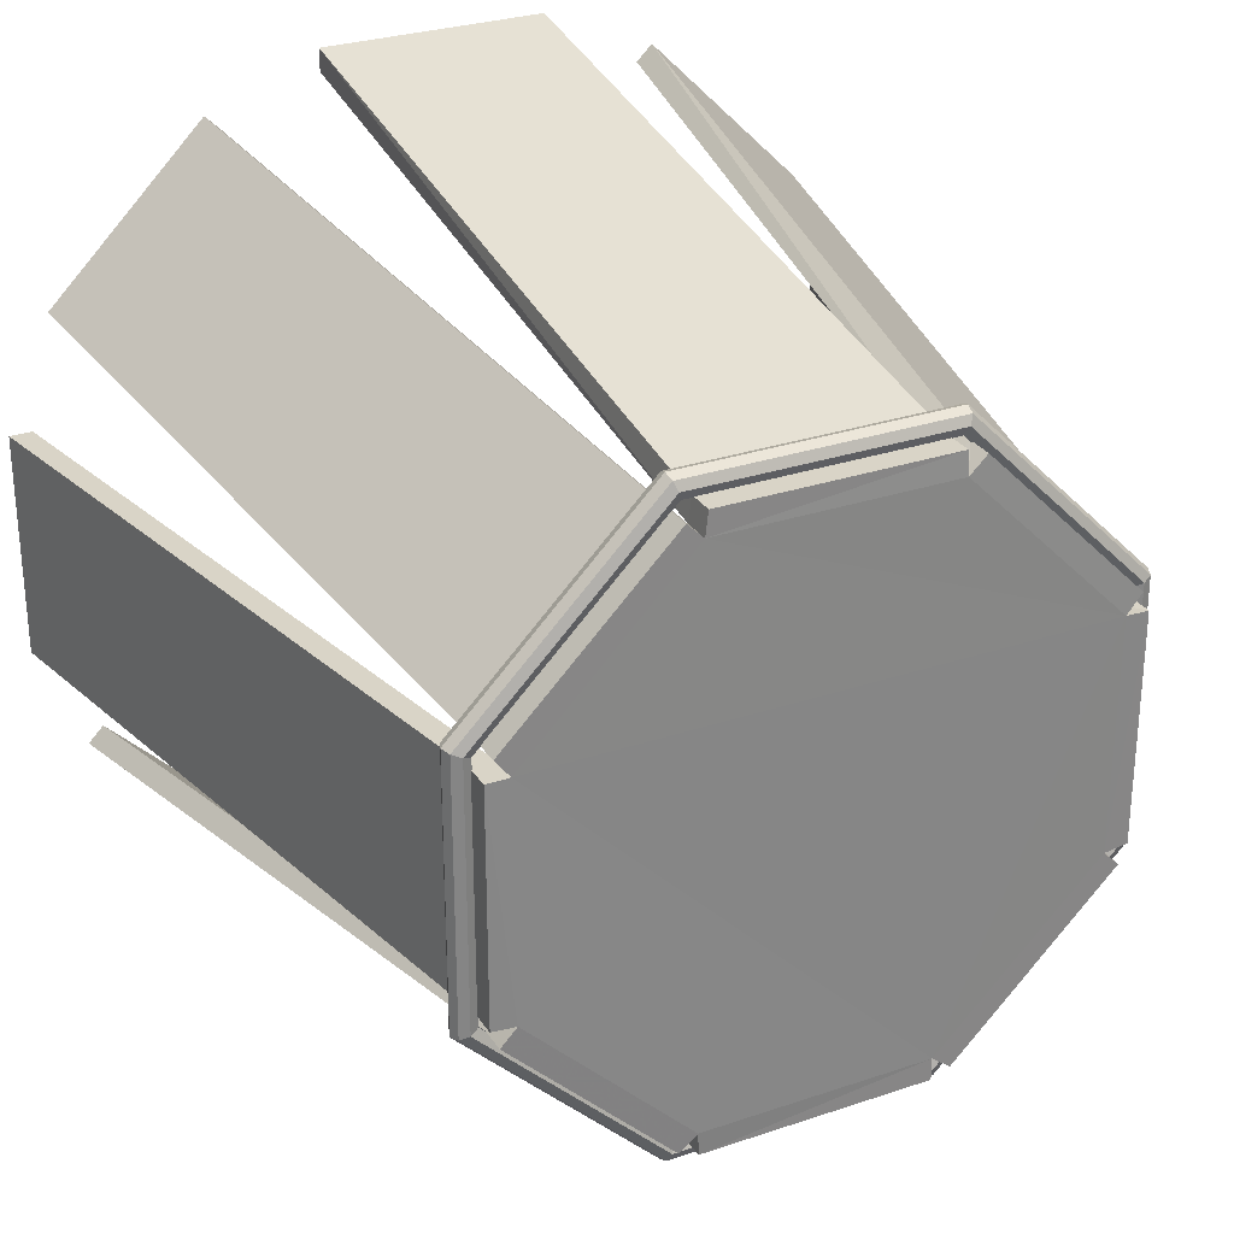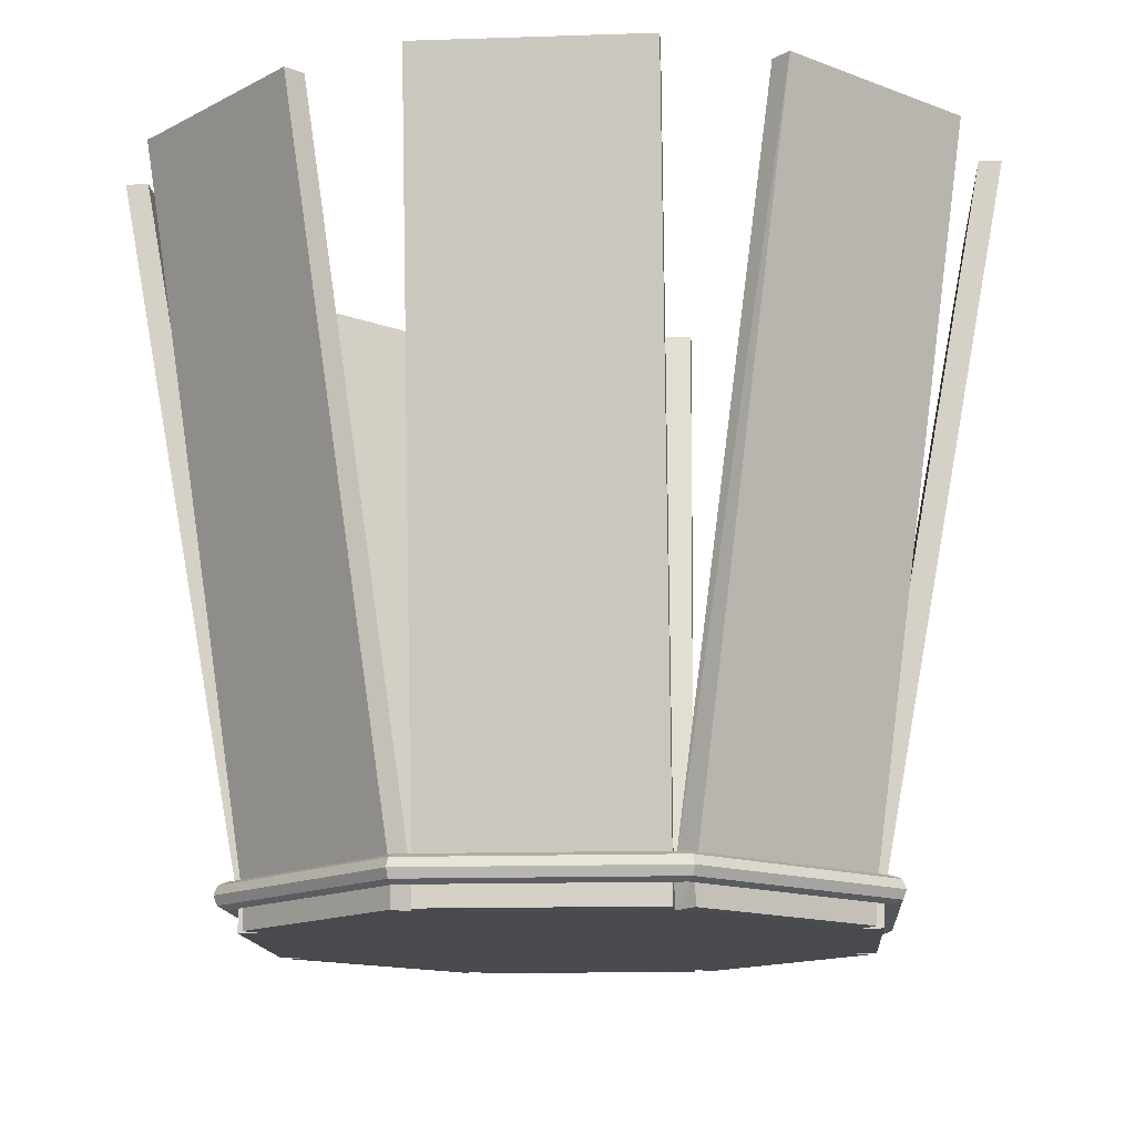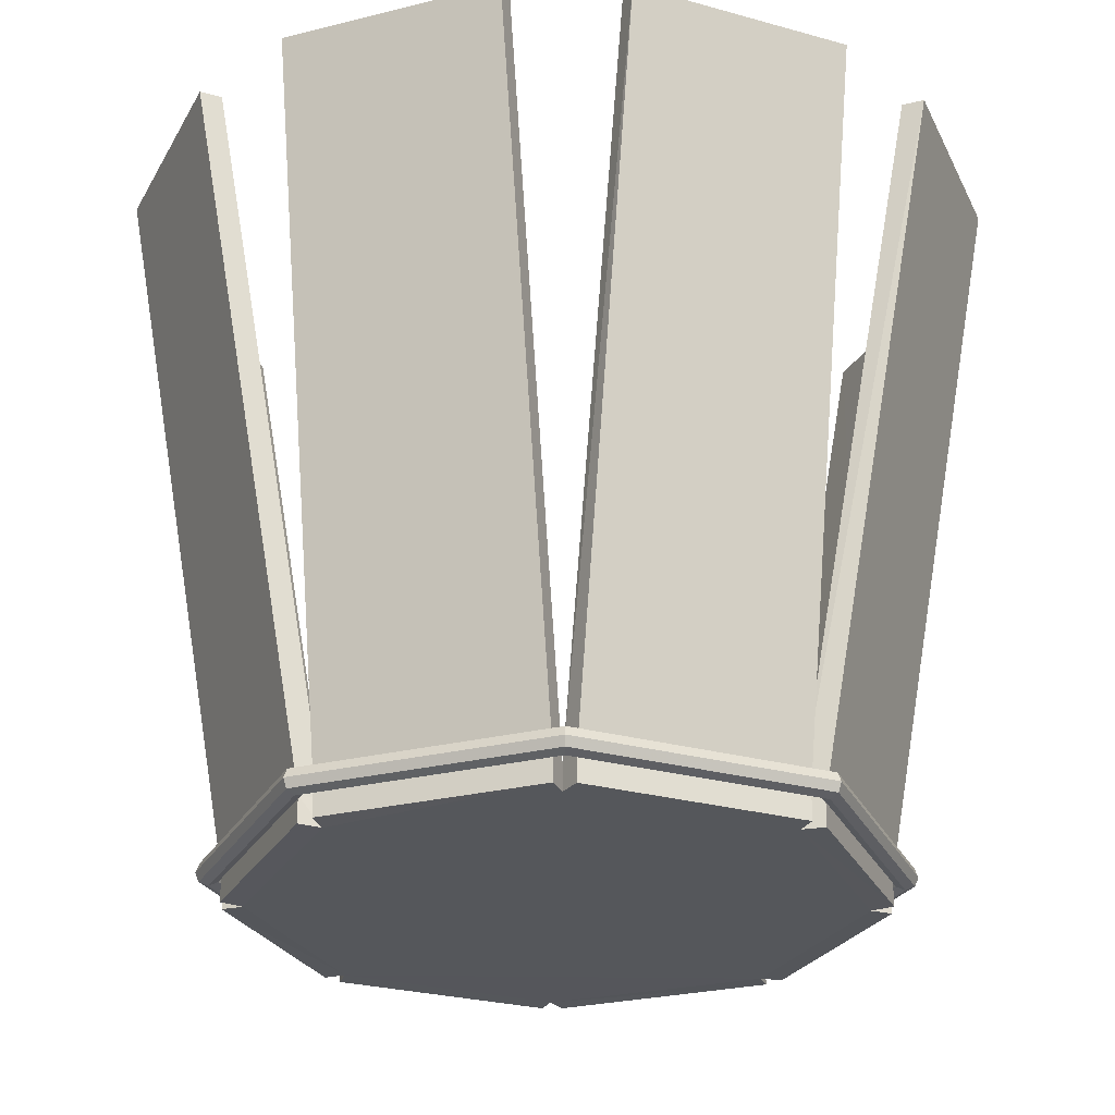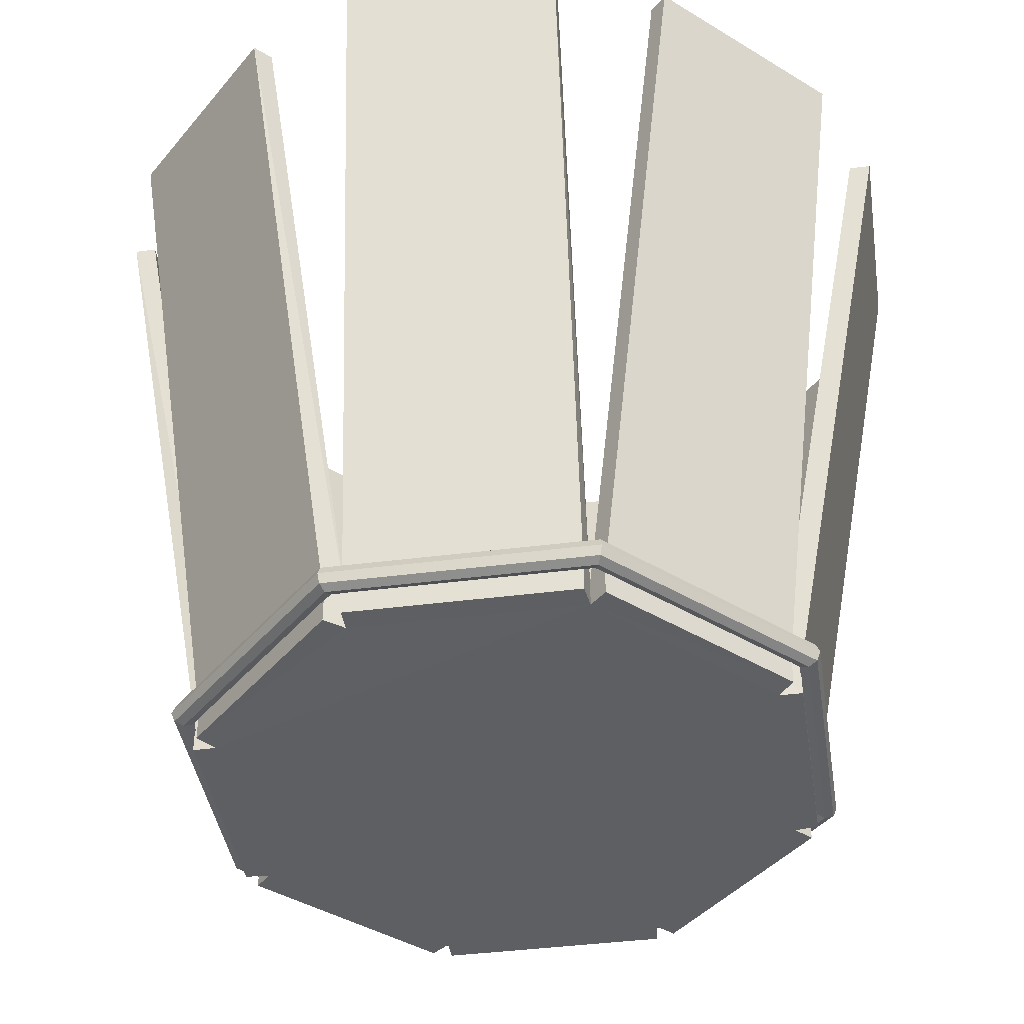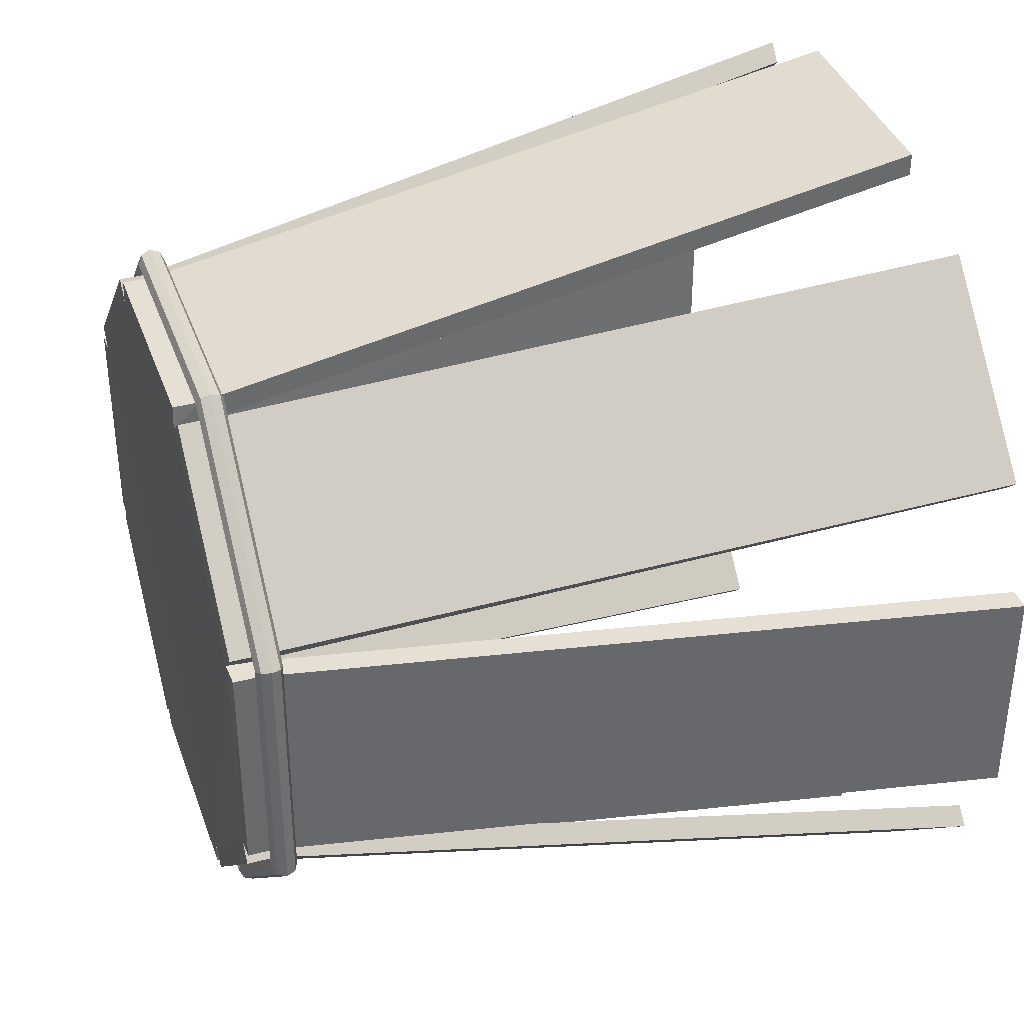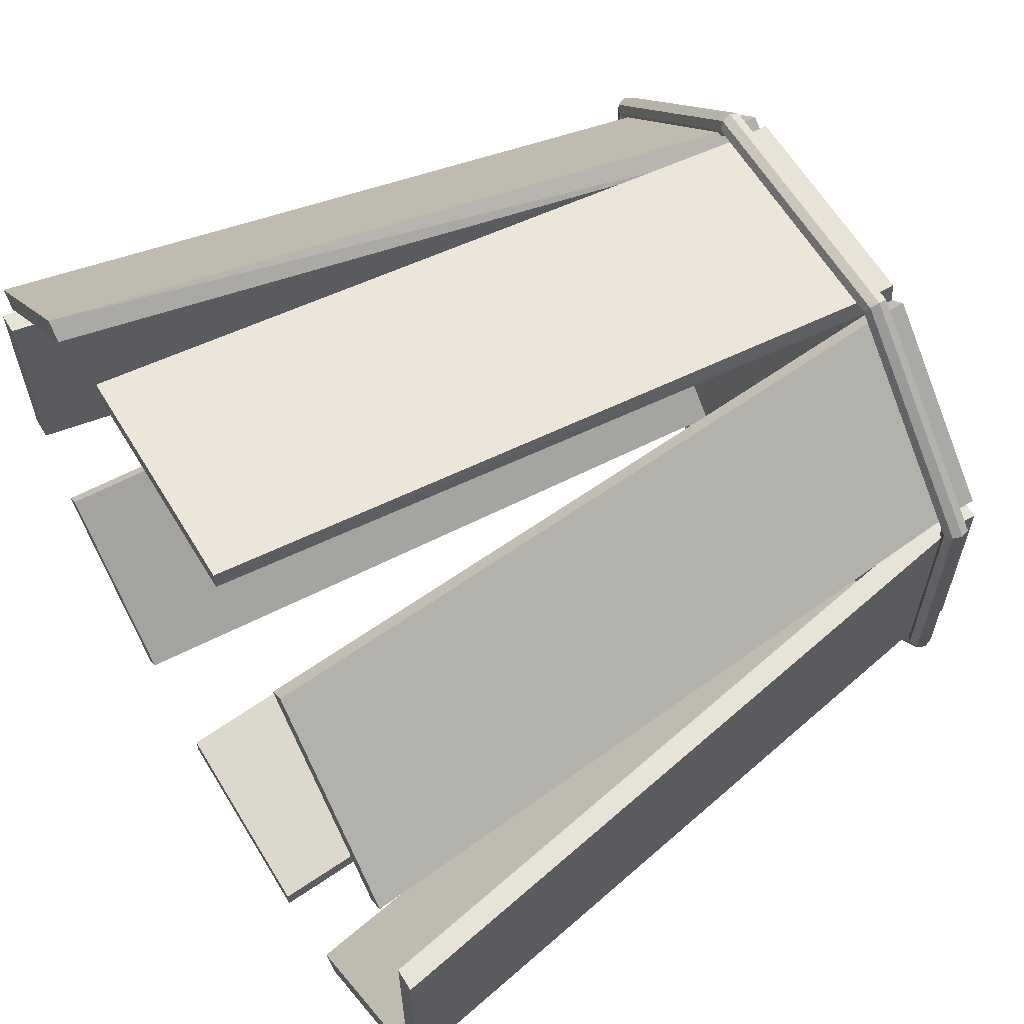
<metadata>
{"format":"obj","ext":"obj","renderer":"f3d","projection":"perspective","resolution":1024,"background":"white","views":[{"elev":28.6,"azim":-26.9,"up":"+Z"},{"elev":-13.6,"azim":4.3,"up":"+Y"},{"elev":-26.5,"azim":-68.6,"up":"+Y"},{"elev":-41.7,"azim":143.8,"up":"+Y"},{"elev":37.9,"azim":71.5,"up":"+Z"},{"elev":62.3,"azim":-121.2,"up":"+Z"}]}
</metadata>
<code>
o Cylinder
v 0.9579 0.05372 0.3968
v 0.9471 0.08192 0.3923
v 0.9211 0.0936 0.3815
v 0.895 0.08192 0.3707
v 0.895 0.02552 0.3707
v 0.9211 0.01384 0.3815
v 0.9471 0.02552 0.3923
v 0.9579 0.05372 -0.3968
v 0.9471 0.08192 -0.3923
v 0.9211 0.0936 -0.3815
v 0.895 0.08192 -0.3707
v 0.895 0.02552 -0.3707
v 0.9211 0.01384 -0.3815
v 0.9471 0.02552 -0.3923
v 0.3968 0.05372 -0.9579
v 0.3923 0.08192 -0.9471
v 0.3815 0.0936 -0.9211
v 0.3707 0.08192 -0.895
v 0.3707 0.02552 -0.895
v 0.3815 0.01384 -0.9211
v 0.3923 0.02552 -0.9471
v -0.3968 0.05372 -0.9579
v -0.3923 0.08192 -0.9471
v -0.3815 0.0936 -0.9211
v -0.3707 0.08192 -0.895
v -0.3707 0.02552 -0.895
v -0.3815 0.01384 -0.9211
v -0.3923 0.02552 -0.9471
v -0.9579 0.05372 -0.3968
v -0.9471 0.08192 -0.3923
v -0.9211 0.0936 -0.3815
v -0.895 0.08192 -0.3707
v -0.895 0.02552 -0.3707
v -0.9211 0.01384 -0.3815
v -0.9471 0.02552 -0.3923
v -0.9579 0.05372 0.3968
v -0.9471 0.08192 0.3923
v -0.9211 0.0936 0.3815
v -0.895 0.08192 0.3707
v -0.895 0.02552 0.3707
v -0.9211 0.01384 0.3815
v -0.9471 0.02552 0.3923
v -0.3968 0.05372 0.9579
v -0.3923 0.08192 0.9471
v -0.3815 0.0936 0.9211
v -0.3707 0.08192 0.895
v -0.3707 0.02552 0.895
v -0.3815 0.01384 0.9211
v -0.3923 0.02552 0.9471
v 0.3968 0.05372 0.9579
v 0.3923 0.08192 0.9471
v 0.3815 0.0936 0.9211
v 0.3707 0.08192 0.895
v 0.3707 0.02552 0.895
v 0.3815 0.01384 0.9211
v 0.3923 0.02552 0.9471
v -0.343 -0.04834 -0.8271
v 0.8267 -0.04834 0.3425
v -0.8274 -0.04834 -0.3426
v 0.3422 -0.04834 0.827
v -0.8737 0.03463 -0.3946
v -0.8737 -0.04554 -0.3946
v -0.3949 0.03463 -0.8734
v -0.3949 -0.04554 -0.8734
v -0.3472 0.03463 -0.8256
v -0.826 0.03463 -0.3468
v 0.3955 0.03463 0.8747
v 0.6784 2.188 1.158
v 0.8744 0.03463 0.3959
v 0.8744 -0.04554 0.3959
v 0.3955 -0.04554 0.8747
v 0.3384 0.03463 0.8289
v 0.3384 2.188 1.229
v 0.3384 2.188 1.296
v -0.8739 -0.04554 0.3951
v -0.3473 0.03463 0.8261
v -0.3473 -0.04554 0.8261
v -0.3951 0.03463 0.8739
v -0.3951 -0.04554 0.8739
v -0.8739 0.03463 0.3951
v -0.8305 0.03463 0.3389
v -1.23 2.188 0.3389
v -1.298 2.188 0.3389
v -0.898 0.03463 0.3389
v -0.898 -0.04554 0.3389
v -0.8305 -0.04554 0.3389
v -0.898 0.03463 -0.3383
v -0.898 -0.04554 -0.3383
v -1.157 2.188 -0.6774
v -0.6777 2.188 -1.156
v 0.8296 0.03463 0.3389
v 0.8971 -0.04554 0.3389
v 0.8971 0.03463 -0.3383
v 0.8971 -0.04554 -0.3383
v 0.8971 0.03463 0.3389
v 0.3384 0.03463 -0.8293
v 0.3384 2.188 -1.229
v -0.3387 2.188 -1.229
v -0.3387 0.03463 -0.8968
v -0.3387 -0.04554 -0.8968
v 0.3384 0.03463 -0.8968
v 0.3384 -0.04554 -0.8968
v 0.3384 -0.04554 -0.8293
v -1.109 2.188 0.6302
v -0.6302 2.188 1.109
v -0.3387 -0.04554 0.8964
v 0.3384 0.03463 0.8964
v 0.3384 -0.04554 0.8964
v -0.3387 0.03463 0.8964
v -0.3387 2.188 -1.297
v 0.3949 0.03463 -0.8737
v 0.3949 -0.04554 -0.8737
v 0.8737 0.03463 -0.3949
v 0.8737 -0.04554 -0.3949
v 0.8259 0.03463 -0.3471
v 0.8259 -0.04554 -0.3471
v 1.109 2.188 -0.63
v 0.63 2.188 -1.109
v -0.63 2.188 -1.108
v 1.109 2.188 0.631
v 0.6306 2.188 1.11
v -0.6779 2.188 1.157
v -1.298 2.188 -0.3383
v 1.23 2.188 -0.3383
v 1.23 2.188 0.3389
v 1.297 2.188 0.3389
v 0.3384 2.188 -1.297
v -0.3387 2.188 1.229
v -0.3387 2.188 1.296
v 1.157 2.188 -0.6777
v 0.6777 2.188 -1.157
v -1.23 2.188 -0.3383
v 1.297 2.188 -0.3383
v 1.157 2.188 0.6787
v -1.157 2.188 0.6779
v -1.109 2.188 -0.6297
f 8 9 2
f 9 10 3
f 3 10 11
f 12 13 6
f 13 14 7
f 1 7 14
f 8 15 16
f 16 17 10
f 17 18 11
f 19 20 13
f 20 21 14
f 14 21 15
f 22 23 16
f 23 24 17
f 24 25 18
f 26 27 20
f 20 27 28
f 28 22 15
f 29 30 23
f 23 30 31
f 24 31 32
f 33 34 27
f 34 35 28
f 28 35 29
f 29 36 37
f 37 38 31
f 31 38 39
f 33 40 41
f 41 42 35
f 42 36 29
f 43 44 37
f 44 45 38
f 45 46 39
f 47 48 41
f 41 48 49
f 42 49 43
f 50 51 44
f 44 51 52
f 52 53 46
f 47 54 55
f 55 56 49
f 49 56 50
f 1 2 51
f 51 2 3
f 3 4 53
f 54 5 6
f 6 7 56
f 7 1 50
f 63 64 62
f 67 71 70
f 72 73 74
f 78 79 77
f 80 75 79
f 81 82 83
f 84 85 86
f 87 88 85
f 61 89 90
f 95 92 94
f 96 97 98
f 101 102 100
f 96 103 102
f 100 102 103
f 109 106 108
f 113 114 112
f 115 116 114
f 112 114 116
f 115 117 118
f 119 90 89
f 120 121 68
f 122 105 104
f 123 83 82
f 124 125 126
f 97 127 110
f 73 128 129
f 117 130 131
f 111 131 130
f 69 134 68
f 99 110 127
f 76 105 122
f 65 63 90
f 84 83 123
f 107 74 129
f 91 95 126
f 115 113 130
f 93 133 126
f 96 101 127
f 66 136 89
f 78 122 135
f 65 119 136
f 91 125 124
f 61 63 62
f 63 65 64
f 69 67 70
f 107 72 74
f 76 78 77
f 78 80 79
f 84 81 83
f 81 84 86
f 84 87 85
f 63 61 90
f 95 91 92
f 93 95 94
f 99 101 100
f 101 96 102
f 107 109 108
f 111 113 112
f 113 115 114
f 136 119 89
f 134 120 68
f 135 122 104
f 132 123 82
f 133 124 126
f 98 97 110
f 74 73 129
f 118 117 131
f 113 111 130
f 67 69 68
f 101 99 127
f 78 76 122
f 119 65 90
f 87 84 123
f 109 107 129
f 125 91 126
f 117 115 130
f 95 93 126
f 97 96 127
f 61 66 89
f 80 78 135
f 66 65 136
f 86 59 57
f 61 62 59
f 65 57 64
f 66 59 57
f 62 64 57
f 72 67 68
f 67 72 60
f 91 58 60
f 69 70 58
f 60 58 70
f 81 86 75
f 76 77 86
f 86 77 79
f 87 66 59
f 81 86 59
f 85 88 59
f 91 58 92
f 115 116 58
f 93 94 116
f 92 58 116
f 99 100 57
f 65 57 103
f 81 104 105
f 76 77 106
f 72 60 77
f 107 108 60
f 77 60 108
f 65 98 110
f 111 112 103
f 96 103 116
f 66 132 82
f 115 124 133
f 76 109 129
f 72 121 120
f 81 80 135
f 76 128 73
f 66 87 123
f 96 118 131
f 91 120 134
f 58 60 77
f 103 116 58
f 103 86 57
f 58 86 103
f 58 77 86
f 66 61 59
f 65 66 57
f 59 62 57
f 121 72 68
f 71 67 60
f 72 91 60
f 91 69 58
f 71 60 70
f 80 81 75
f 81 76 86
f 75 86 79
f 88 87 59
f 66 81 59
f 86 85 59
f 91 115 58
f 115 93 116
f 94 92 116
f 65 96 98
f 65 99 57
f 96 65 103
f 57 100 103
f 76 81 105
f 109 76 106
f 76 72 77
f 72 107 60
f 106 77 108
f 99 65 110
f 96 111 103
f 115 96 116
f 103 112 116
f 96 115 118
f 81 66 82
f 93 115 133
f 128 76 129
f 91 72 120
f 104 81 135
f 72 76 73
f 132 66 123
f 111 96 131
f 115 91 124
f 69 91 134
f 65 66 81
f 115 96 65
f 72 91 115
f 81 76 72
f 72 115 65
f 65 81 72
f 1 8 2
f 2 9 3
f 4 3 11
f 5 12 6
f 6 13 7
f 8 1 14
f 9 8 16
f 9 16 10
f 10 17 11
f 12 19 13
f 13 20 14
f 8 14 15
f 15 22 16
f 16 23 17
f 17 24 18
f 19 26 20
f 21 20 28
f 21 28 15
f 22 29 23
f 24 23 31
f 25 24 32
f 26 33 27
f 27 34 28
f 22 28 29
f 30 29 37
f 30 37 31
f 32 31 39
f 34 33 41
f 34 41 35
f 35 42 29
f 36 43 37
f 37 44 38
f 38 45 39
f 40 47 41
f 42 41 49
f 36 42 43
f 43 50 44
f 45 44 52
f 45 52 46
f 48 47 55
f 48 55 49
f 43 49 50
f 50 1 51
f 52 51 3
f 52 3 53
f 55 54 6
f 55 6 56
f 56 7 50

</code>
